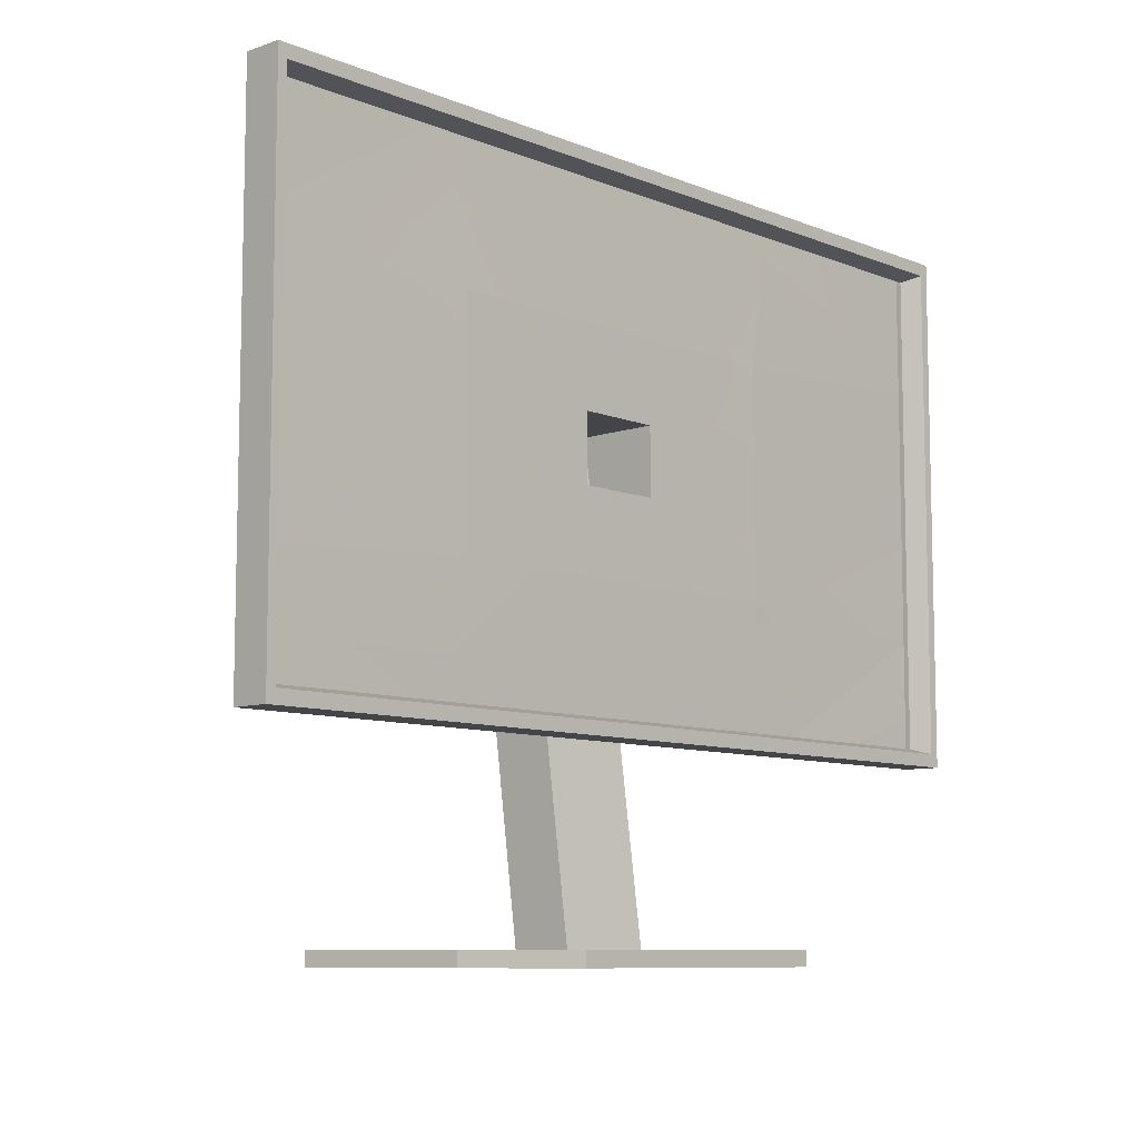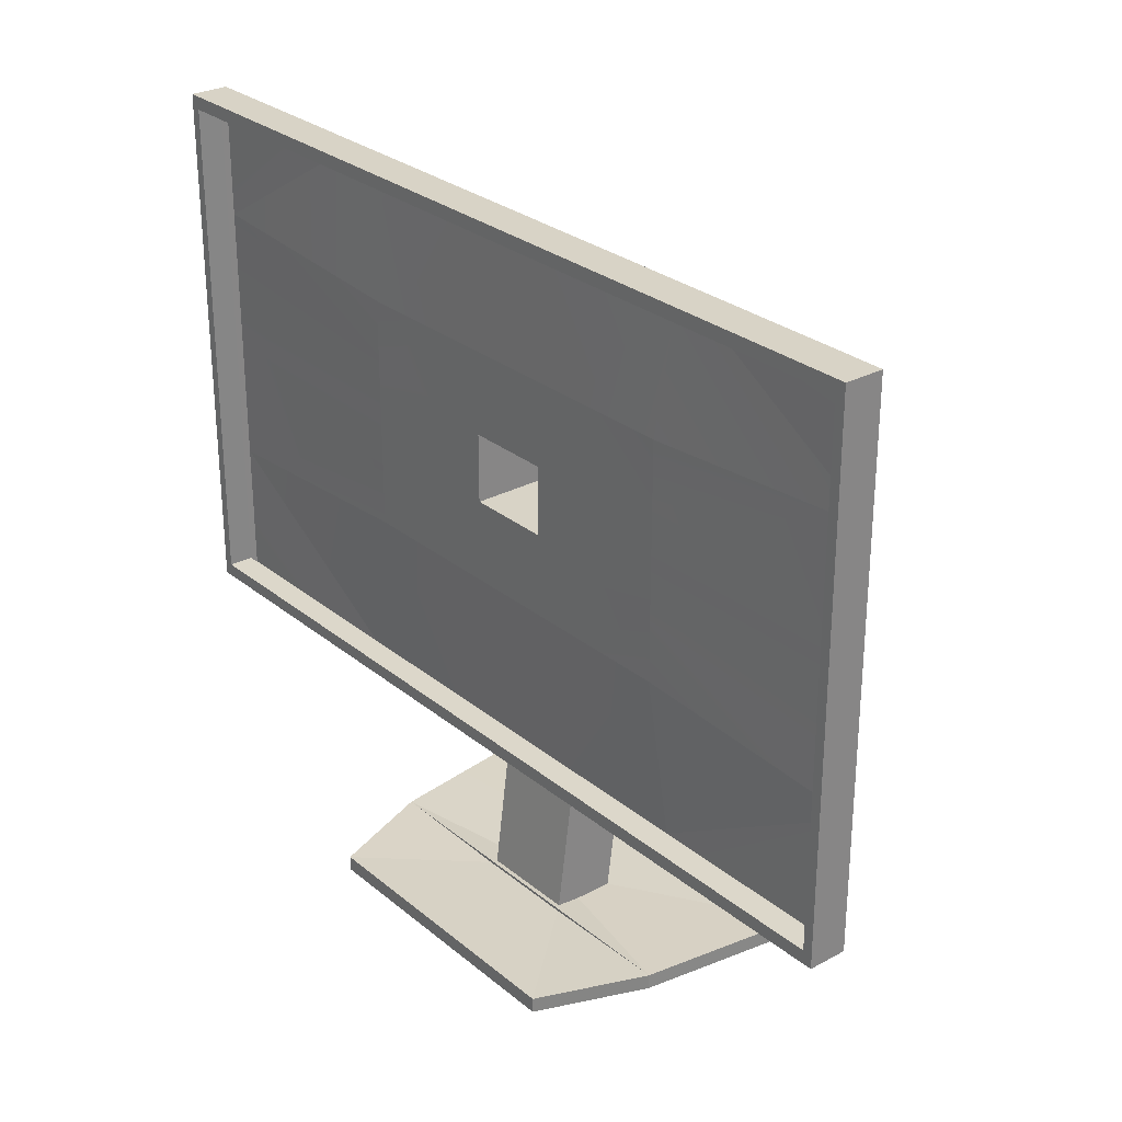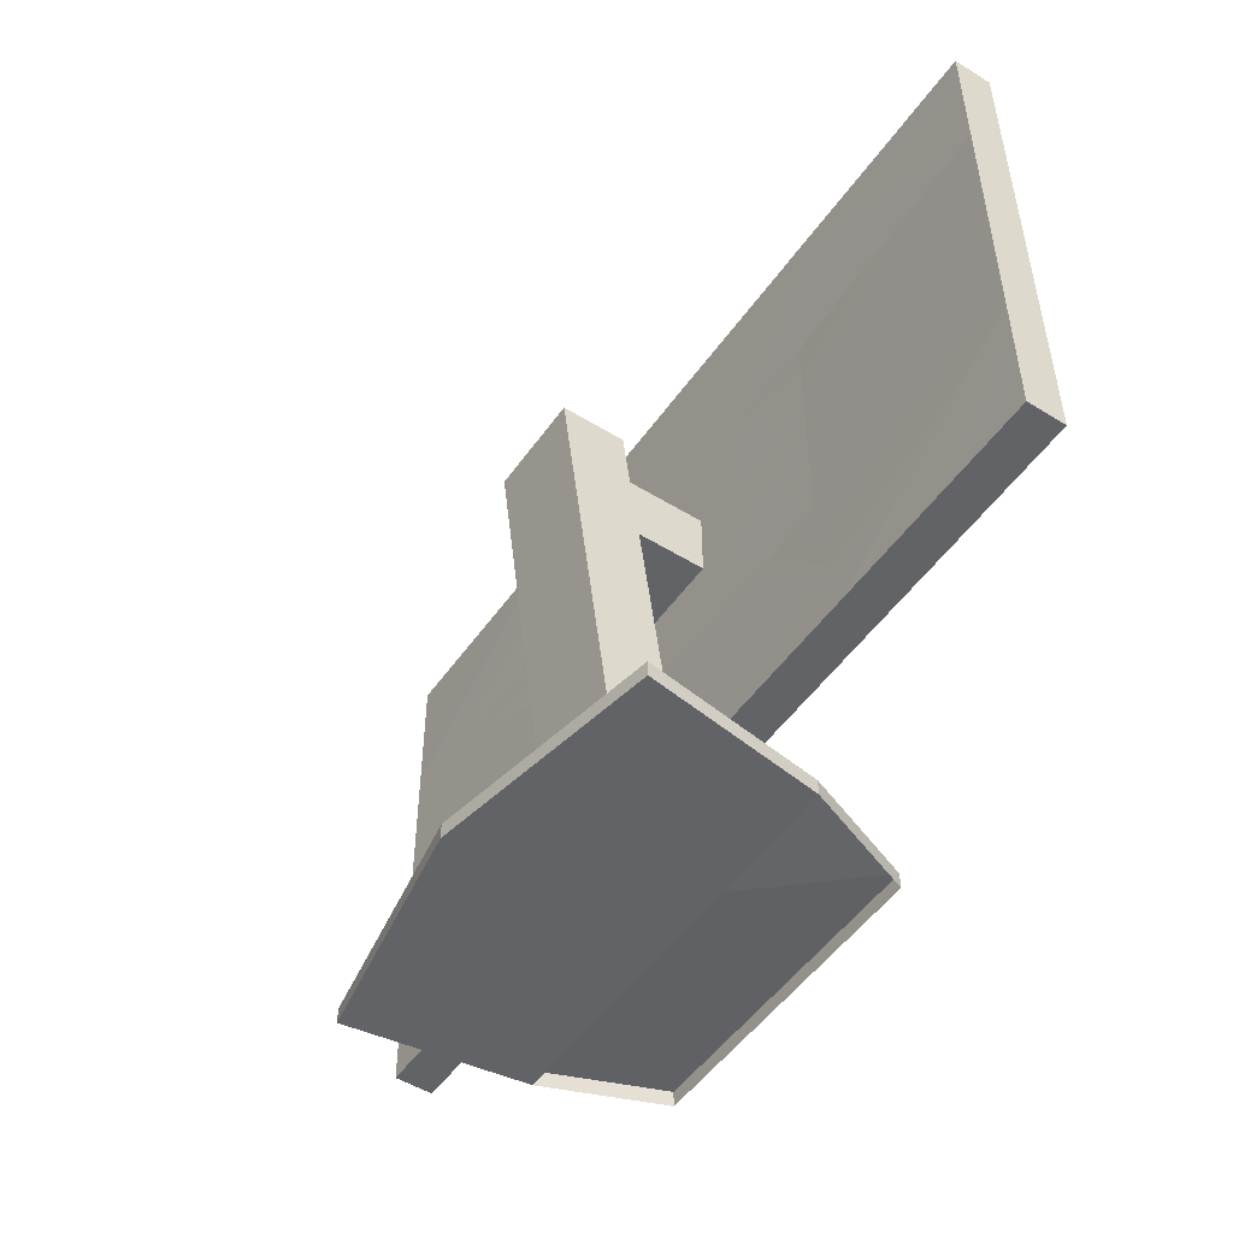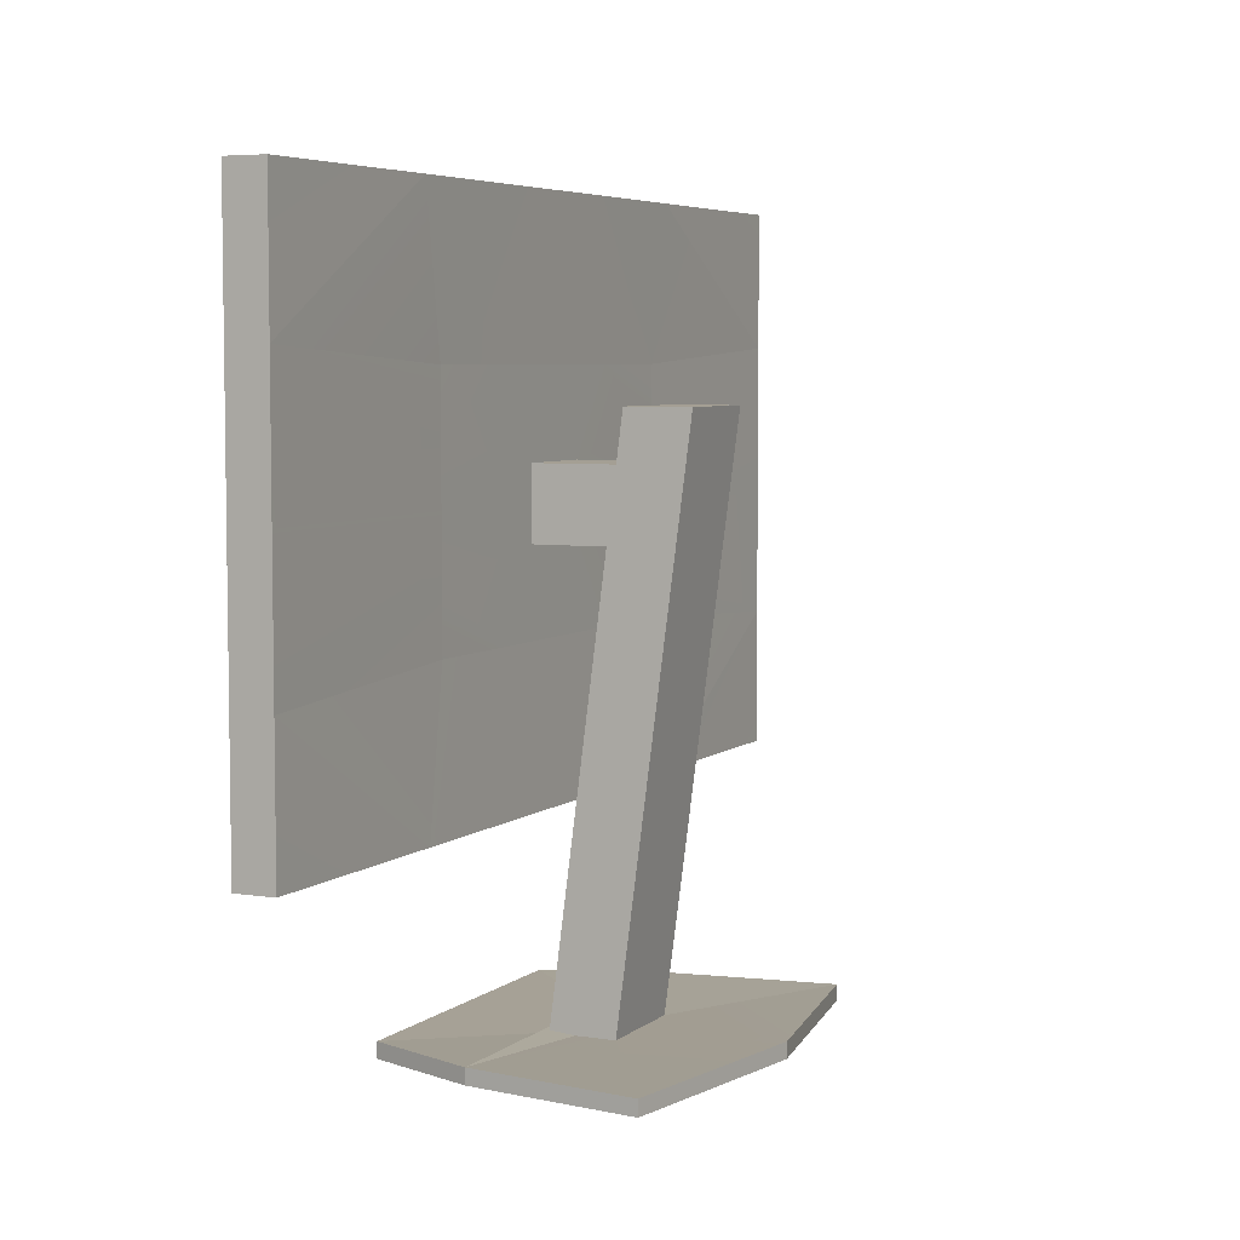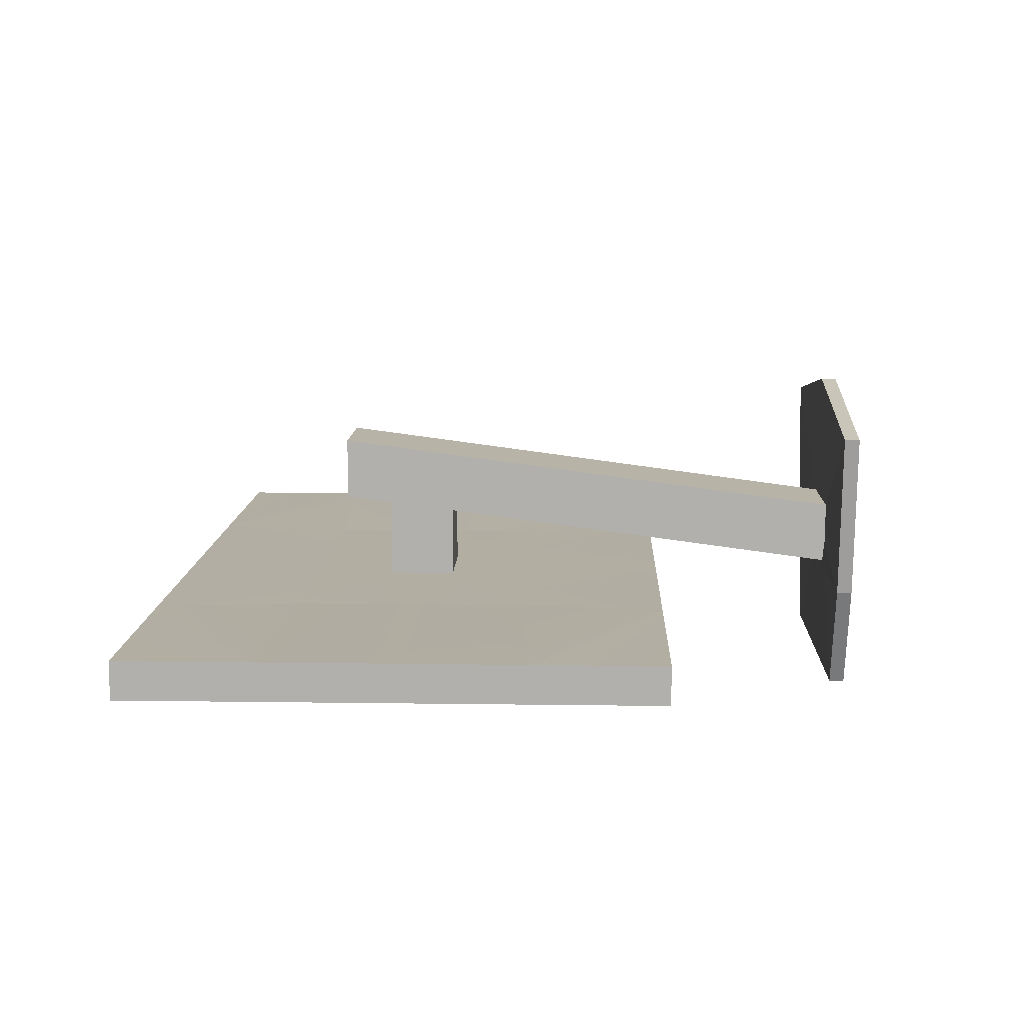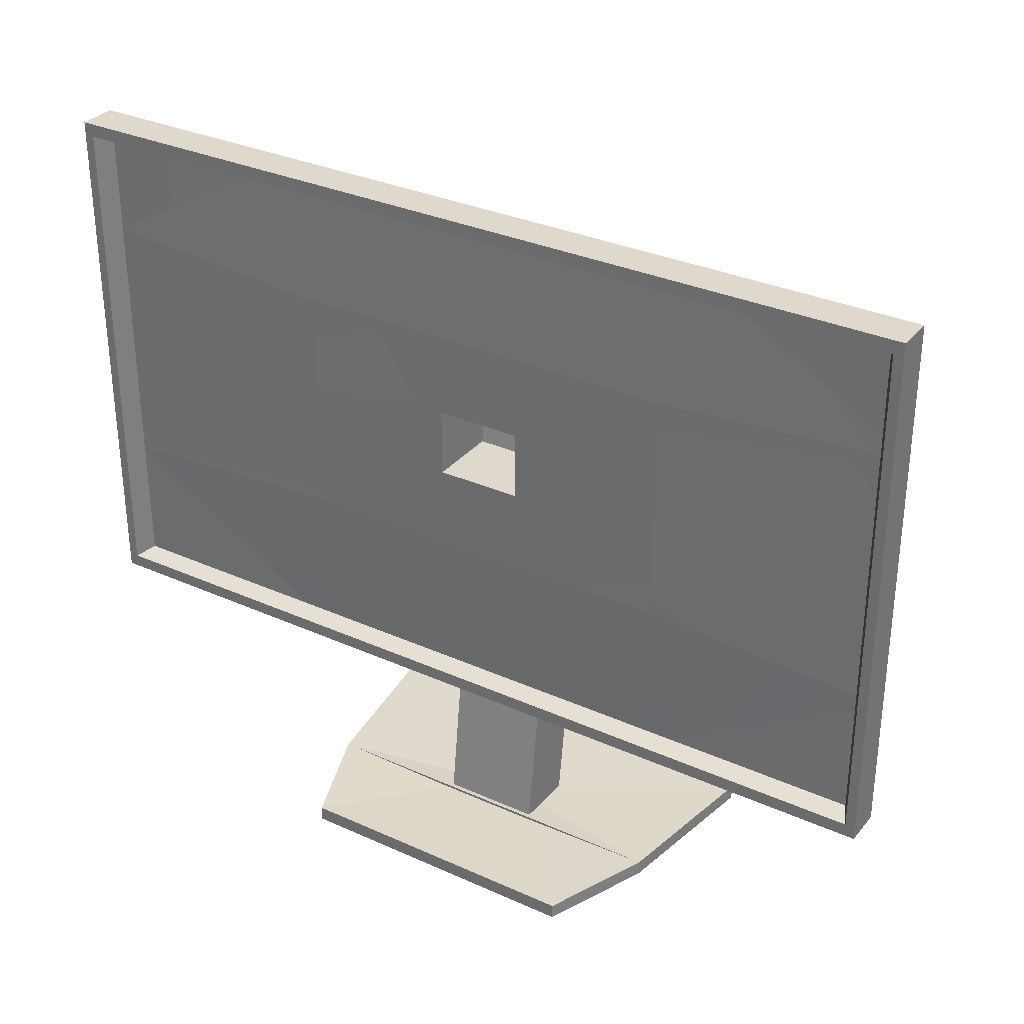
<metadata>
{"format":"obj","ext":"obj","renderer":"f3d","projection":"perspective","resolution":1024,"background":"white","views":[{"elev":-8.8,"azim":-47.2,"up":"+Z"},{"elev":28.1,"azim":50.7,"up":"+Z"},{"elev":-50.9,"azim":-124.0,"up":"+Z"},{"elev":5.5,"azim":115.6,"up":"+Z"},{"elev":10.8,"azim":92.0,"up":"+Y"},{"elev":31.9,"azim":32.4,"up":"+Z"}]}
</metadata>
<code>
o Cube_031
v 0.3078 -0.06797 -0.1135
v 0.3078 -0.06797 0.2512
v 0.3078 -0.04148 -0.1135
v 0.3078 -0.04148 0.2512
v -0.3078 -0.06797 -0.1135
v -0.3078 -0.06797 0.2512
v -0.3078 -0.04148 -0.1135
v -0.3078 -0.04148 0.2512
v 0.3078 -0.04148 0.06884
v 0 -0.04148 -0.1135
v 0 -0.04148 0.2512
v -0.3078 -0.04148 0.06884
v 0.01489 0.02502 0.06884
v 0.3078 -0.04148 -0.02233
v 0.1539 -0.04148 -0.1135
v -0.1539 -0.04148 0.2512
v -0.3078 -0.04148 -0.02233
v 0.3078 -0.04148 0.16
v -0.1539 -0.04148 -0.1135
v 0.1539 -0.04148 0.2512
v -0.3078 -0.04148 0.16
v -0.1362 -0.043 0.06884
v 0.1362 -0.043 0.06884
v 0 -0.043 -0.01185
v 0 -0.043 0.1495
v 0.1362 -0.043 0.1495
v 0.1362 -0.043 -0.01185
v -0.1362 -0.043 -0.01185
v -0.1362 -0.043 0.1495
v 0.02979 -0.043 0.06884
v -0 -0.043 0.09252
v -0.02979 -0.043 0.06884
v -0 -0.043 0.04517
v 0.06812 -0.043 0.1495
v 0.1362 -0.043 0.1092
v 0.06812 -0.043 -0.01185
v 0.1362 -0.043 0.0285
v -0.06812 -0.043 -0.01185
v -0.1362 -0.043 0.0285
v -0.06812 -0.043 0.1495
v -0.1362 -0.043 0.1092
v -0.02979 -0.043 0.09252
v -0.02979 -0.043 0.04517
v 0.02979 -0.043 0.09252
v 0.02979 -0.043 0.04517
v -0 0.02502 0.06884
v 0.02979 0.02502 0.06884
v -0 0.02502 0.09252
v -0.02979 0.02502 0.06884
v -0 0.02502 0.04517
v -0.02979 0.02502 0.09252
v -0.02979 0.02502 0.04517
v 0.02979 0.02502 0.09252
v 0.02979 0.02502 0.04517
v -0 0.02502 0.08068
v -0.01489 0.02502 0.06884
v -0 0.02502 0.05701
v -0.01489 0.02502 0.09252
v -0.02979 0.02502 0.08068
v -0.01489 0.02502 0.04517
v -0.02979 0.02502 0.05701
v 0.01489 0.02502 0.09252
v 0.02979 0.02502 0.08068
v 0.01489 0.02502 0.04517
v 0.02979 0.02502 0.05701
v 0.01489 0.02502 0.08068
v -0.01489 0.02502 0.05701
v -0.01489 0.02502 0.08068
v 0.01489 0.02502 0.05701
v 0.03406 0.06172 0.1258
v 0 0.0182 0.1258
v 0.03406 0.0353 0.1258
v 0 0.06172 0.1258
v -0.03406 0.0353 0.1258
v -0.03406 0.06172 0.1258
v -0.03406 -0.01285 -0.2427
v 0 0.01357 -0.2427
v 0.03406 -0.01285 -0.2427
v 0 -0.02995 -0.2427
v 0.03406 0.01357 -0.2427
v -0.03406 -0.02995 -0.2427
v -0.03406 0.01357 -0.2427
v 0.03406 -0.02995 -0.2427
v 0.3078 -0.06797 0.06884
v -0.3078 -0.06797 0.06884
v 0 -0.06797 -0.1135
v 0 -0.06797 0.2512
v 0.3078 -0.06797 0.16
v -0.3078 -0.06797 -0.02233
v -0.1539 -0.06797 -0.1135
v 0.1539 -0.06797 0.2512
v 0.3078 -0.06797 -0.02233
v -0.3078 -0.06797 0.16
v 0.1539 -0.06797 -0.1135
v -0.1539 -0.06797 0.2512
v 0.2944 -0.05457 0.06884
v -0.2944 -0.05457 0.06884
v -0 -0.05457 -0.1005
v -0 -0.05457 0.2382
v -0.2944 -0.05457 0.2382
v -0.2944 -0.05457 -0.1005
v 0.2944 -0.05457 -0.1005
v 0.2944 -0.05457 0.2382
v -0 -0.06797 0.2421
v -0.3011 -0.06797 0.2421
v 0.3011 -0.06797 0.2421
v 0.3011 -0.06797 0.06884
v 0.3011 -0.06797 -0.1044
v 0.3011 -0.06797 0.2421
v -0.3011 -0.06797 0.06884
v -0.3011 -0.06797 0.2421
v -0.3011 -0.06797 -0.1044
v -0 -0.06797 -0.1044
v -0.3011 -0.06797 -0.1044
v 0.3011 -0.06797 -0.1044
v -0.03406 0.0182 0.1258
v 0.03406 0.0182 0.1258
v -0.131 -0.03304 -0.2408
v 0 0.1071 -0.2408
v 0.131 -0.03304 -0.2408
v 0 -0.1071 -0.2408
v 0.1476 0.08142 -0.2408
v -0.1021 -0.1071 -0.2408
v -0.1476 0.08142 -0.2408
v 0.1021 -0.1071 -0.2408
v -0.131 -0.03304 -0.2512
v 0 0.1071 -0.2512
v 0.131 -0.03304 -0.2512
v 0 -0.1071 -0.2512
v 0.1476 0.08142 -0.2512
v -0.1021 -0.1071 -0.2512
v -0.1476 0.08142 -0.2512
v 0.1021 -0.1071 -0.2512
f 88 18 9
f 16 21 29
f 93 85 21
f 86 94 15
f 6 16 95
f 39 12 17
f 42 51 58
f 11 25 34
f 44 25 31
f 18 26 35
f 18 20 26
f 36 24 10
f 14 15 3
f 9 23 37
f 19 17 7
f 38 28 19
f 43 22 39
f 41 21 12
f 40 41 42
f 16 29 40
f 42 22 32
f 45 54 64
f 25 42 31
f 38 39 28
f 24 43 38
f 33 50 60
f 43 52 61
f 23 44 30
f 35 34 44
f 45 24 36
f 37 36 27
f 23 45 37
f 13 57 69
f 58 59 68
f 56 61 67
f 62 55 66
f 44 53 63
f 31 48 62
f 30 47 65
f 32 49 59
f 66 46 13
f 63 13 47
f 53 66 63
f 67 52 60
f 57 60 50
f 46 67 57
f 68 49 56
f 55 56 46
f 48 68 55
f 69 50 64
f 65 64 54
f 47 69 65
f 80 72 70
f 82 74 75
f 78 117 72
f 70 77 80
f 78 74 72
f 83 71 117
f 75 77 73
f 76 116 74
f 103 104 106
f 100 104 99
f 103 107 96
f 102 107 108
f 101 110 97
f 100 110 111
f 102 113 98
f 101 113 114
f 87 111 104
f 87 106 104
f 84 106 2
f 84 115 107
f 115 86 113
f 86 114 113
f 85 114 5
f 85 111 110
f 81 71 79
f 83 121 79
f 81 121 123
f 82 119 77
f 83 120 125
f 80 120 78
f 81 118 123
f 78 118 76
f 82 118 76
f 80 119 122
f 122 128 120
f 118 131 123
f 120 126 118
f 124 126 118
f 119 130 122
f 121 133 129
f 121 131 123
f 119 132 127
f 120 133 125
f 128 130 127
f 71 117 72
f 72 75 74
f 3 1 92
f 3 92 14
f 92 84 14
f 88 2 4
f 14 84 9
f 84 88 9
f 88 4 18
f 16 8 21
f 5 7 17
f 5 17 89
f 17 12 89
f 21 8 6
f 89 12 85
f 12 21 85
f 6 93 21
f 1 3 15
f 15 10 86
f 10 19 86
f 19 7 5
f 5 90 19
f 90 86 19
f 94 1 15
f 6 8 16
f 16 11 95
f 11 20 87
f 95 11 87
f 20 4 2
f 91 87 20
f 20 2 91
f 17 28 39
f 39 22 12
f 48 31 58
f 31 42 58
f 34 26 20
f 20 11 34
f 44 34 25
f 23 9 35
f 9 18 35
f 18 4 20
f 10 15 36
f 15 27 36
f 14 27 15
f 27 14 37
f 14 9 37
f 19 28 17
f 19 10 38
f 10 24 38
f 43 32 22
f 12 22 41
f 41 29 21
f 40 29 41
f 40 25 11
f 11 16 40
f 42 41 22
f 50 33 64
f 33 45 64
f 25 40 42
f 38 43 39
f 24 33 43
f 52 43 60
f 43 33 60
f 49 32 61
f 32 43 61
f 23 35 44
f 35 26 34
f 45 33 24
f 37 45 36
f 23 30 45
f 13 46 57
f 58 51 59
f 56 49 61
f 62 48 55
f 47 30 63
f 30 44 63
f 53 44 62
f 44 31 62
f 54 45 65
f 45 30 65
f 51 42 59
f 42 32 59
f 66 55 46
f 63 66 13
f 53 62 66
f 67 61 52
f 57 67 60
f 46 56 67
f 68 59 49
f 55 68 56
f 48 58 68
f 69 57 50
f 65 69 64
f 47 13 69
f 80 78 72
f 82 76 74
f 78 83 117
f 70 73 77
f 78 76 74
f 83 79 71
f 75 82 77
f 76 81 116
f 103 99 104
f 100 105 104
f 103 109 107
f 102 96 107
f 101 112 110
f 100 97 110
f 102 115 113
f 101 98 113
f 87 6 111
f 87 2 106
f 84 107 106
f 84 1 115
f 115 1 86
f 86 5 114
f 85 110 114
f 85 6 111
f 81 116 71
f 83 125 121
f 81 79 121
f 82 124 119
f 83 78 120
f 80 122 120
f 81 76 118
f 78 120 118
f 82 124 118
f 80 77 119
f 122 130 128
f 118 126 131
f 120 128 126
f 124 132 126
f 119 127 130
f 121 125 133
f 121 129 131
f 119 124 132
f 120 128 133
f 127 132 126
f 126 128 127
f 72 74 71
f 74 116 71
f 72 70 75

</code>
